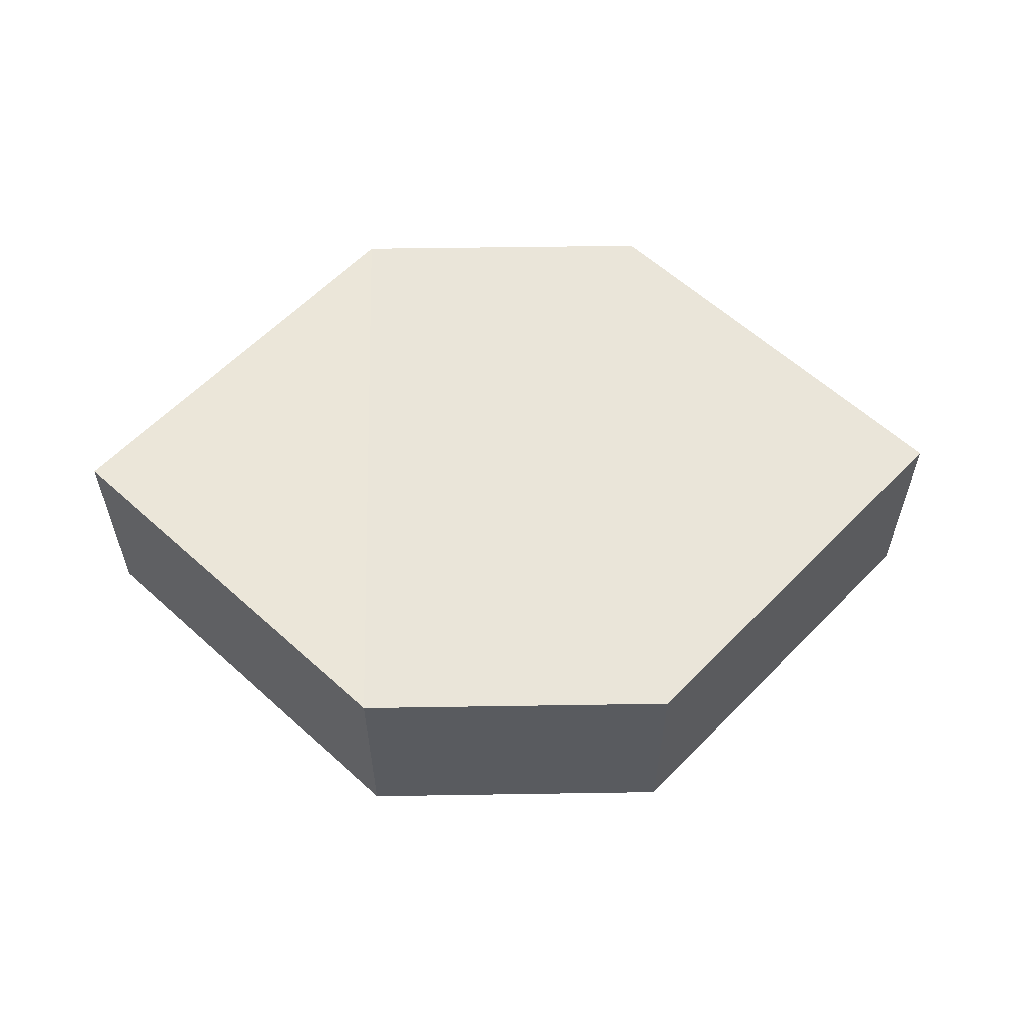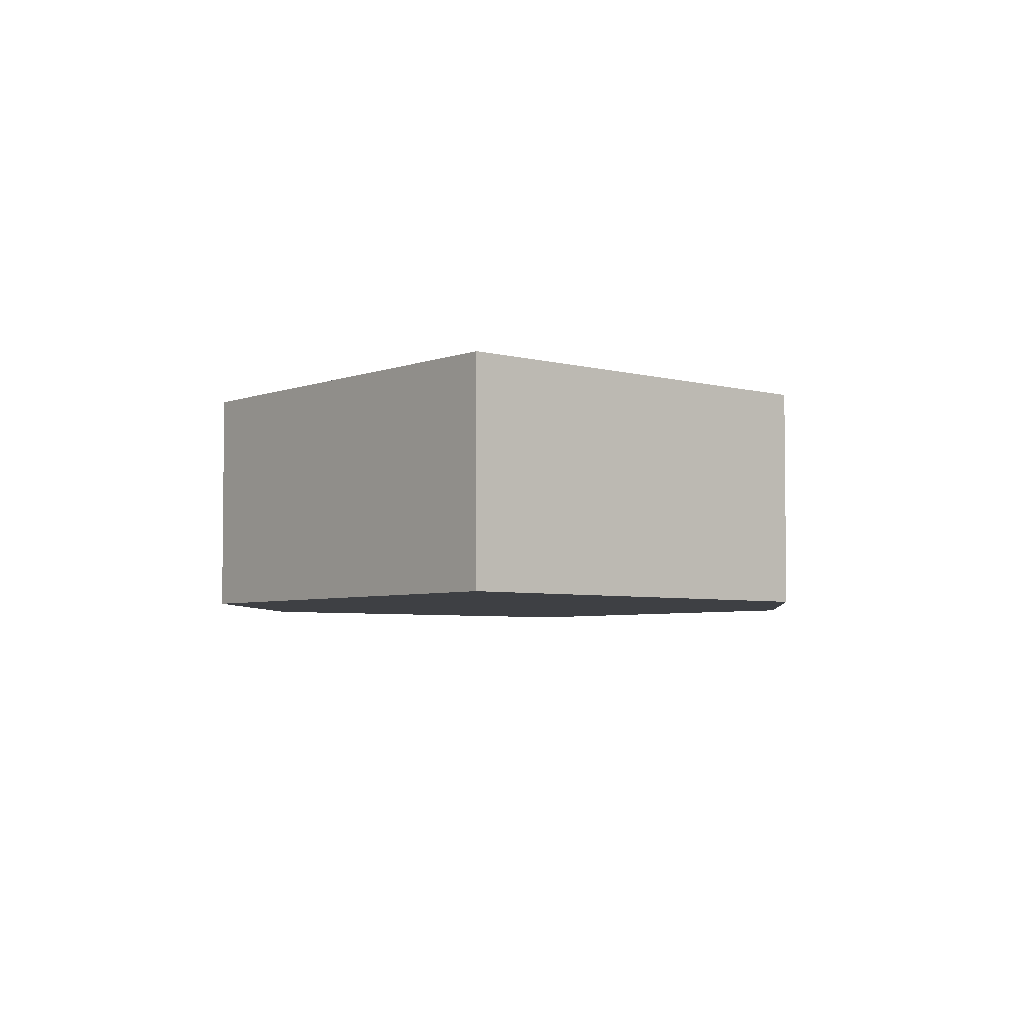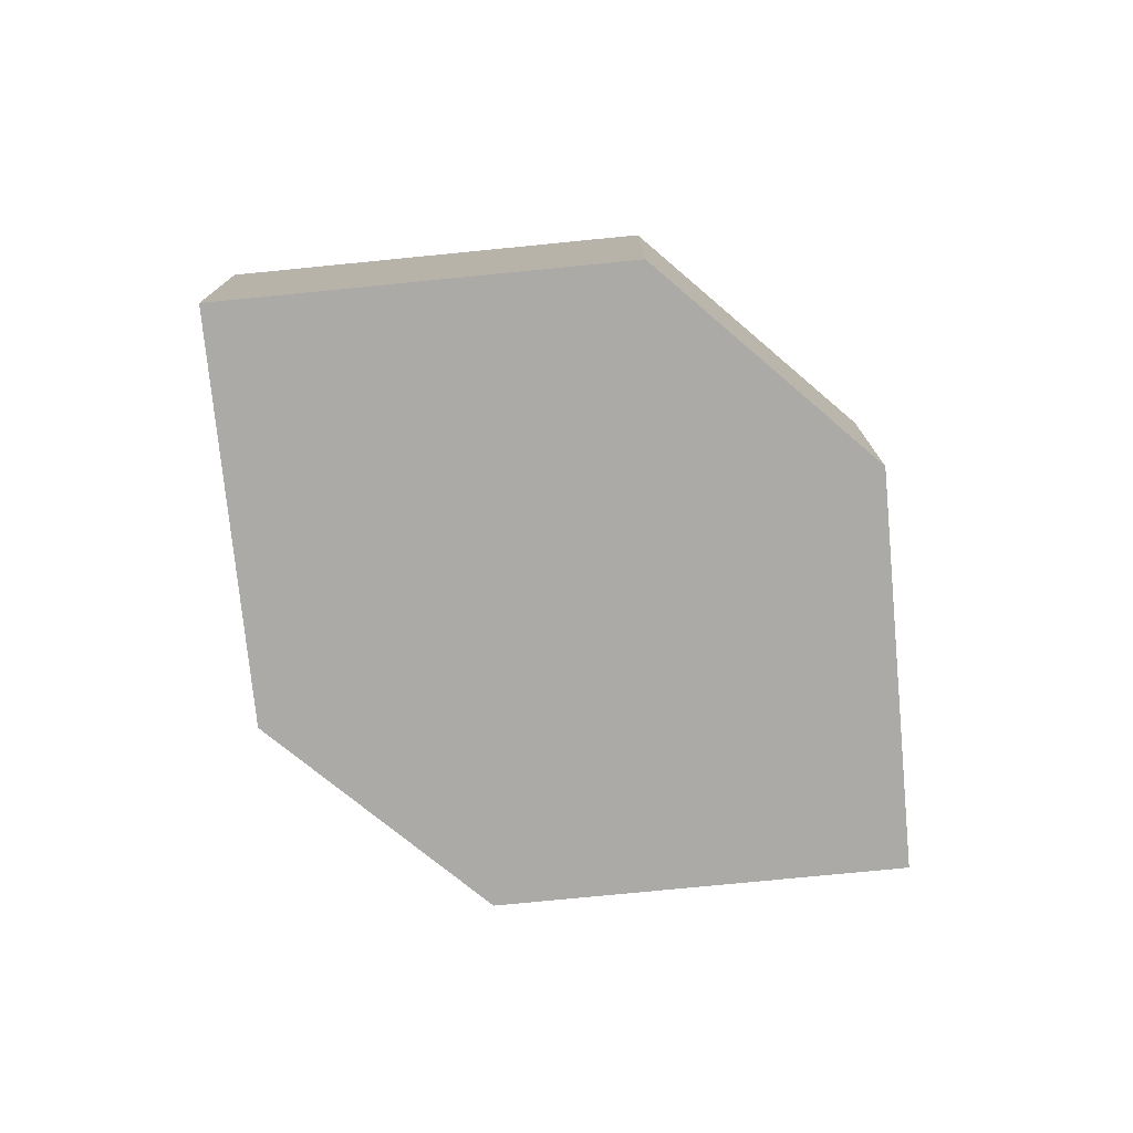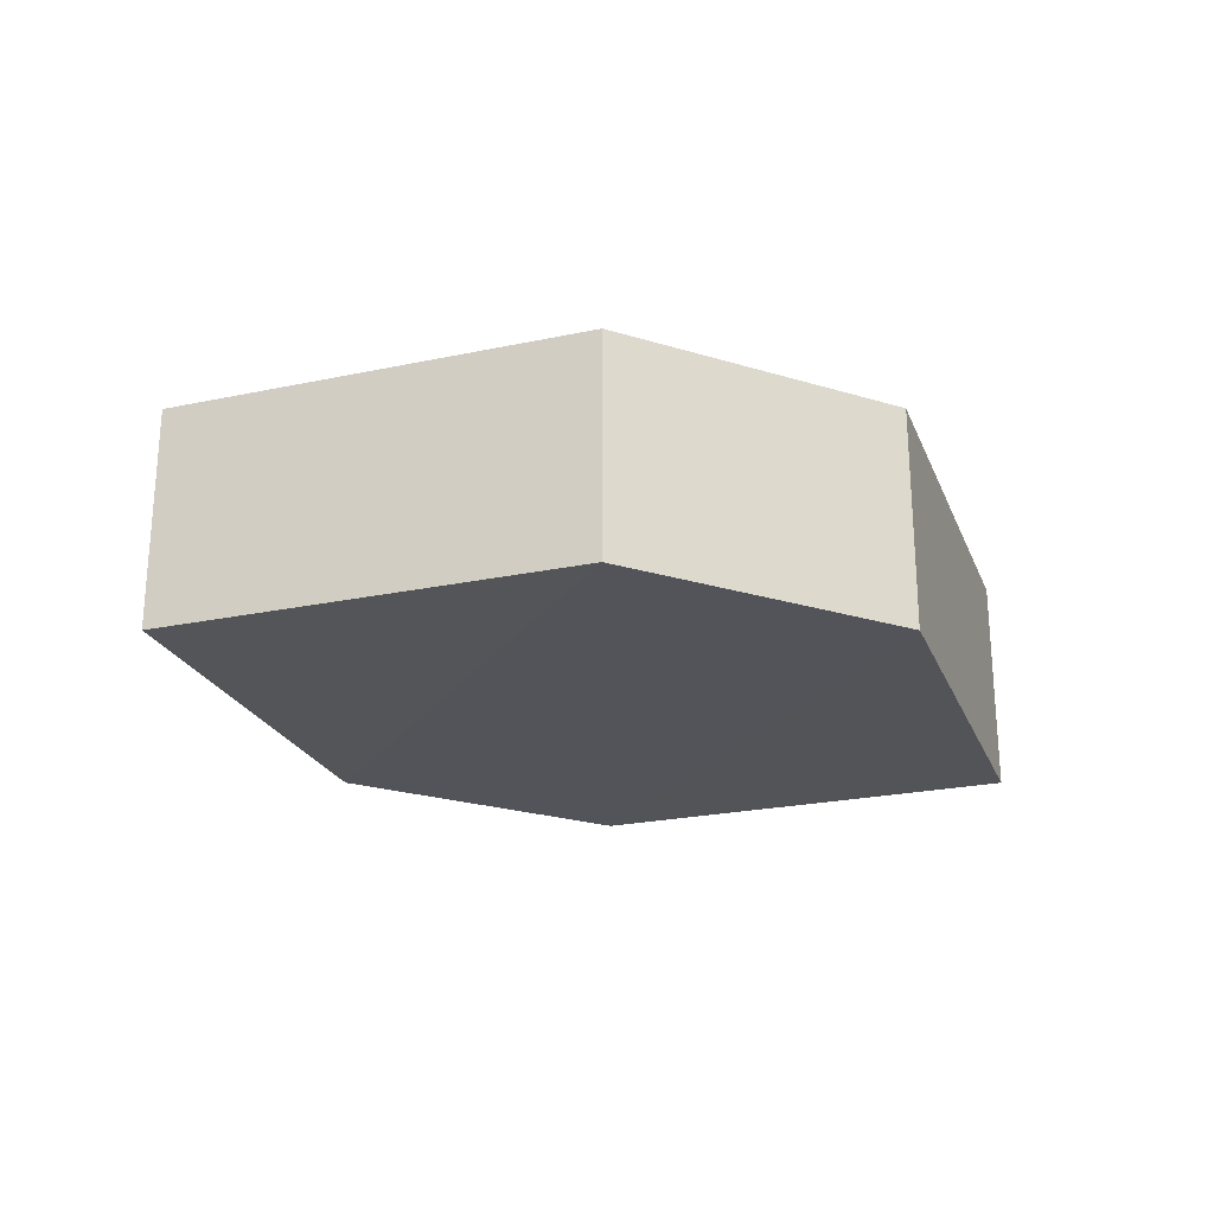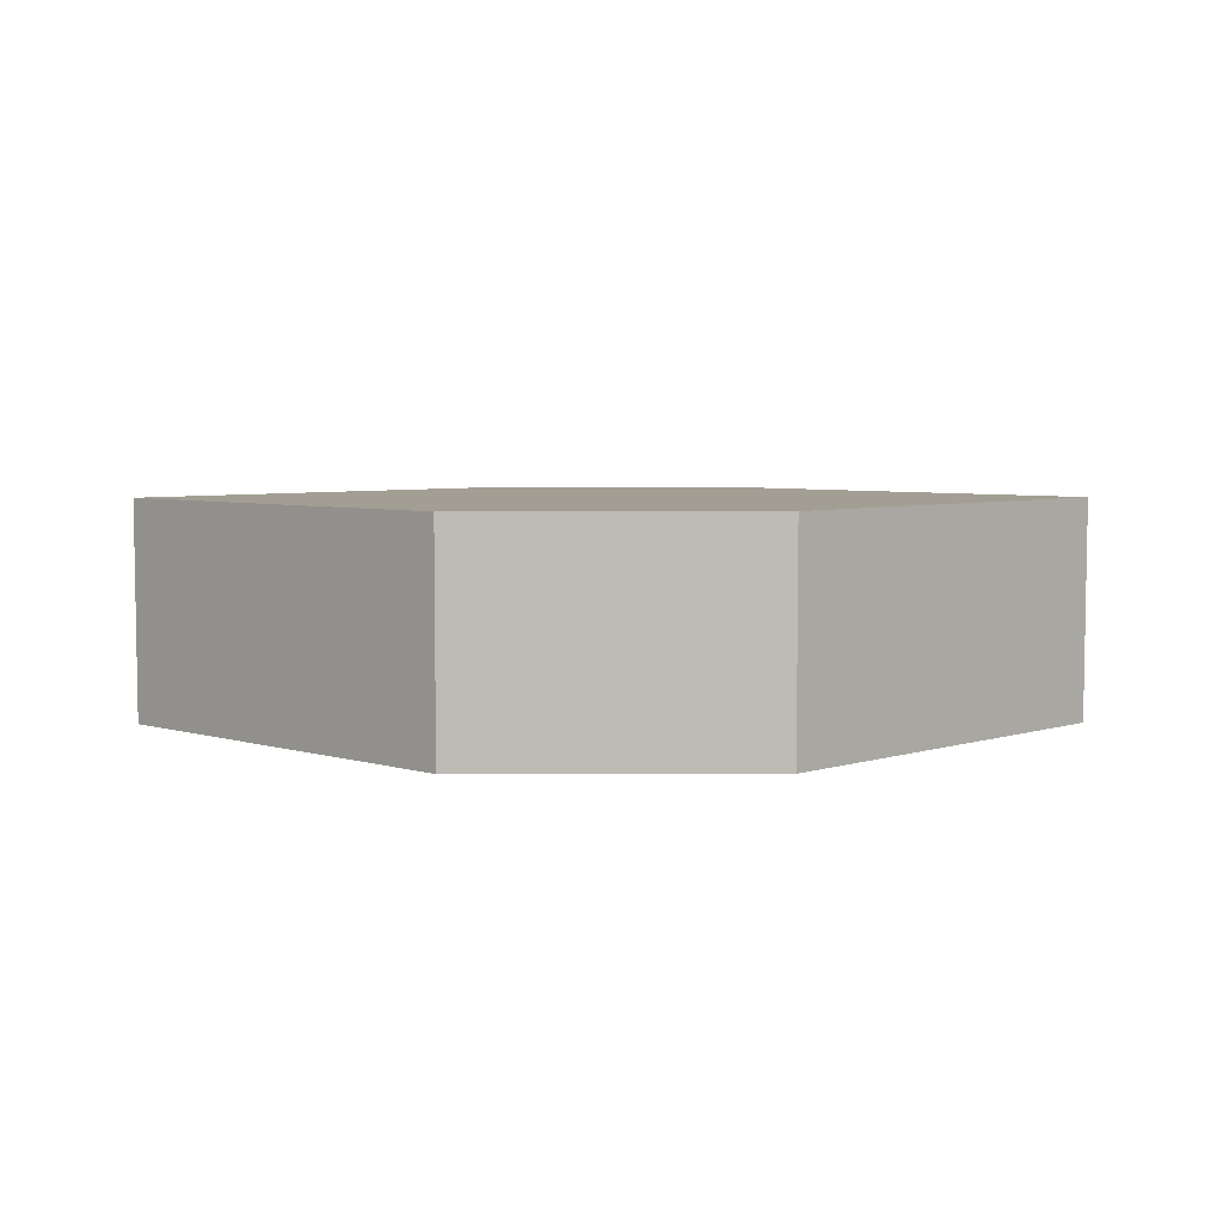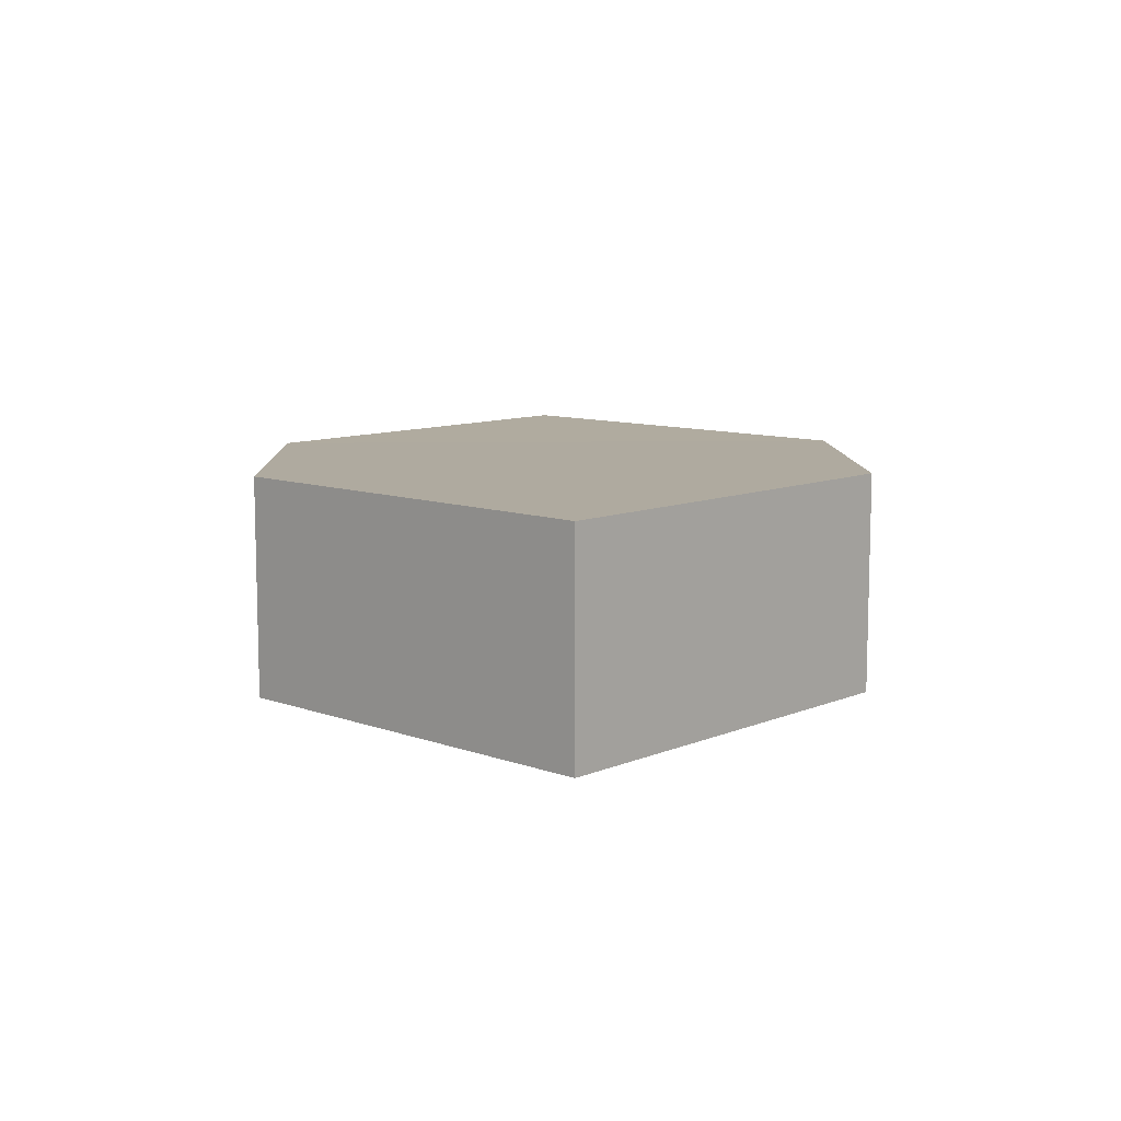
<metadata>
{"format":"obj","ext":"obj","renderer":"f3d","projection":"perspective","resolution":1024,"background":"white","views":[{"elev":57.6,"azim":178.6,"up":"+Z"},{"elev":-4.7,"azim":95.2,"up":"+Z"},{"elev":-75.8,"azim":-39.6,"up":"+Z"},{"elev":-23.8,"azim":153.6,"up":"+Z"},{"elev":5.1,"azim":-0.6,"up":"+Z"},{"elev":9.5,"azim":-92.0,"up":"+Z"}]}
</metadata>
<code>
o 4468
v 2247 1883 19.06
v 2247 1883 19.05
v 2247 1883 19.06
v 2247 1883 19.06
v 2247 1883 19.06
v 2247 1883 19.06
v 2247 1883 19.05
v 2247 1883 19.05
v 2247 1883 19.06
v 2247 1883 19.06
v 2247 1883 19.06
v 2247 1883 19.06
v 2247 1883 19.05
v 2247 1883 19.05
v 2247 1883 19.05
v 2247 1883 19.05
v 2247 1883 19.05
v 2247 1883 19.06
v 2247 1883 19.05
v 2247 1883 19.05
v 2247 1883 19.05
v 2247 1883 19.06
v 2247 1883 19.05
v 2247 1883 19.05
v 2247 1883 19.05
v 2247 1883 19.06
v 2247 1883 19.05
v 2247 1883 19.06
v 2247 1883 19.06
v 2247 1883 19.06
v 2247 1883 19.06
v 2247 1883 19.05
f 1 2 3
f 3 4 5
f 6 7 5
f 8 4 9
f 10 8 11
f 6 12 11
f 12 13 14
f 15 12 16
f 17 8 16
f 17 18 19
f 20 13 19
f 21 22 20
f 16 23 24
f 25 26 24
f 22 23 27
f 2 27 23
f 22 28 29
f 2 29 28
f 11 29 30
f 31 32 30

</code>
